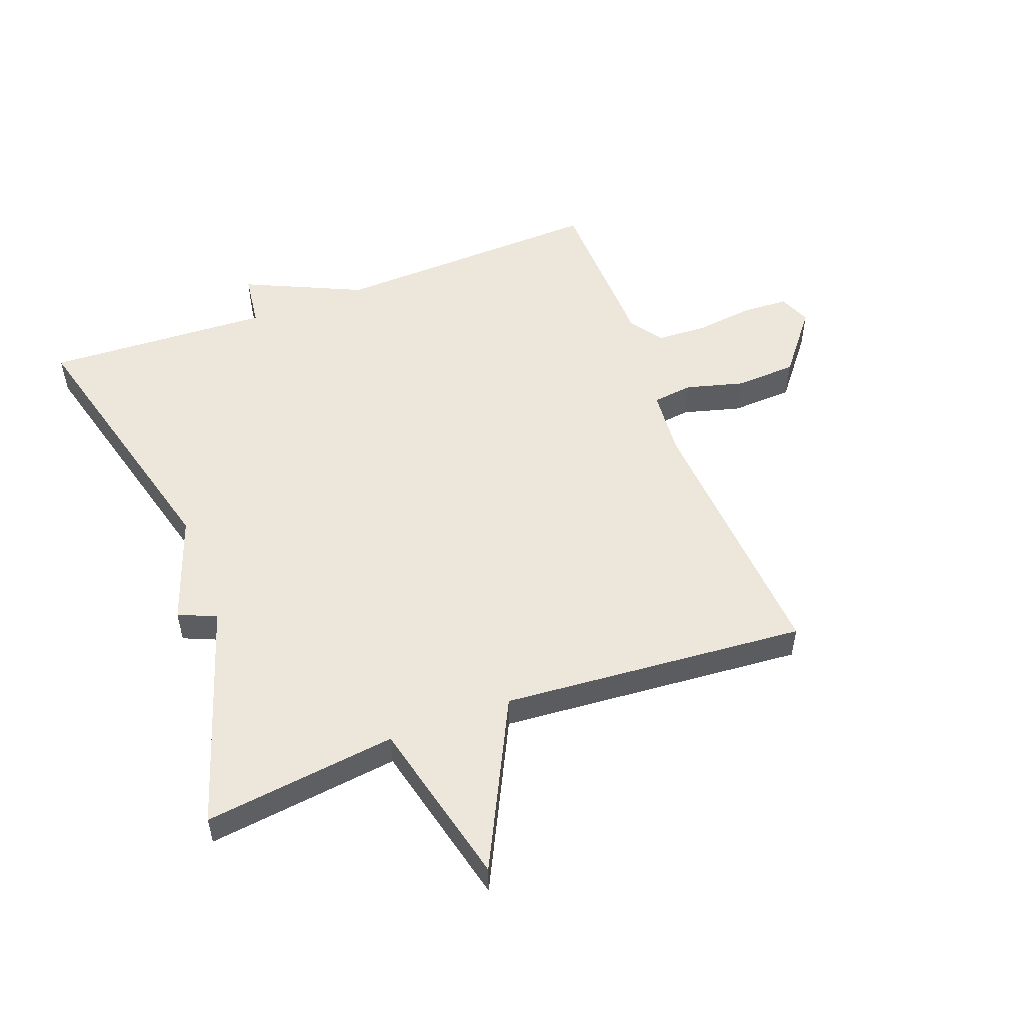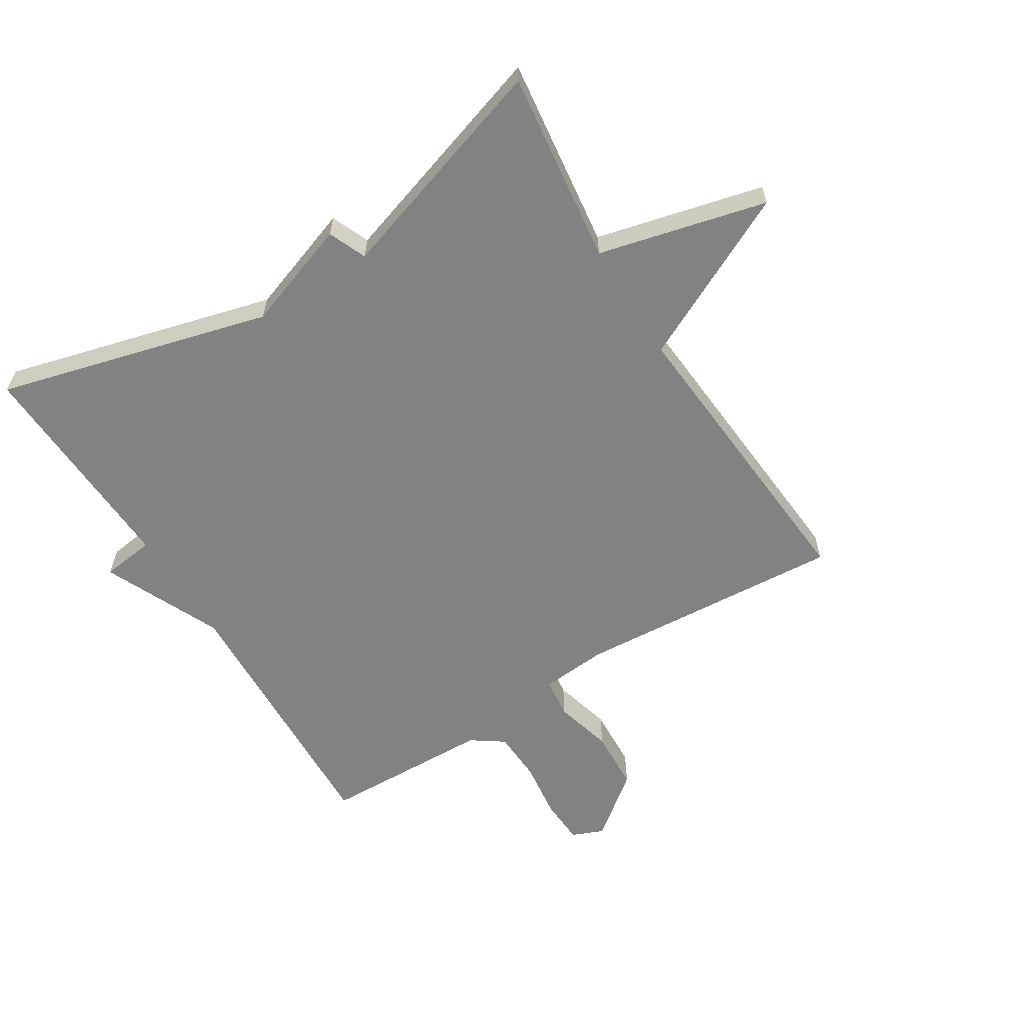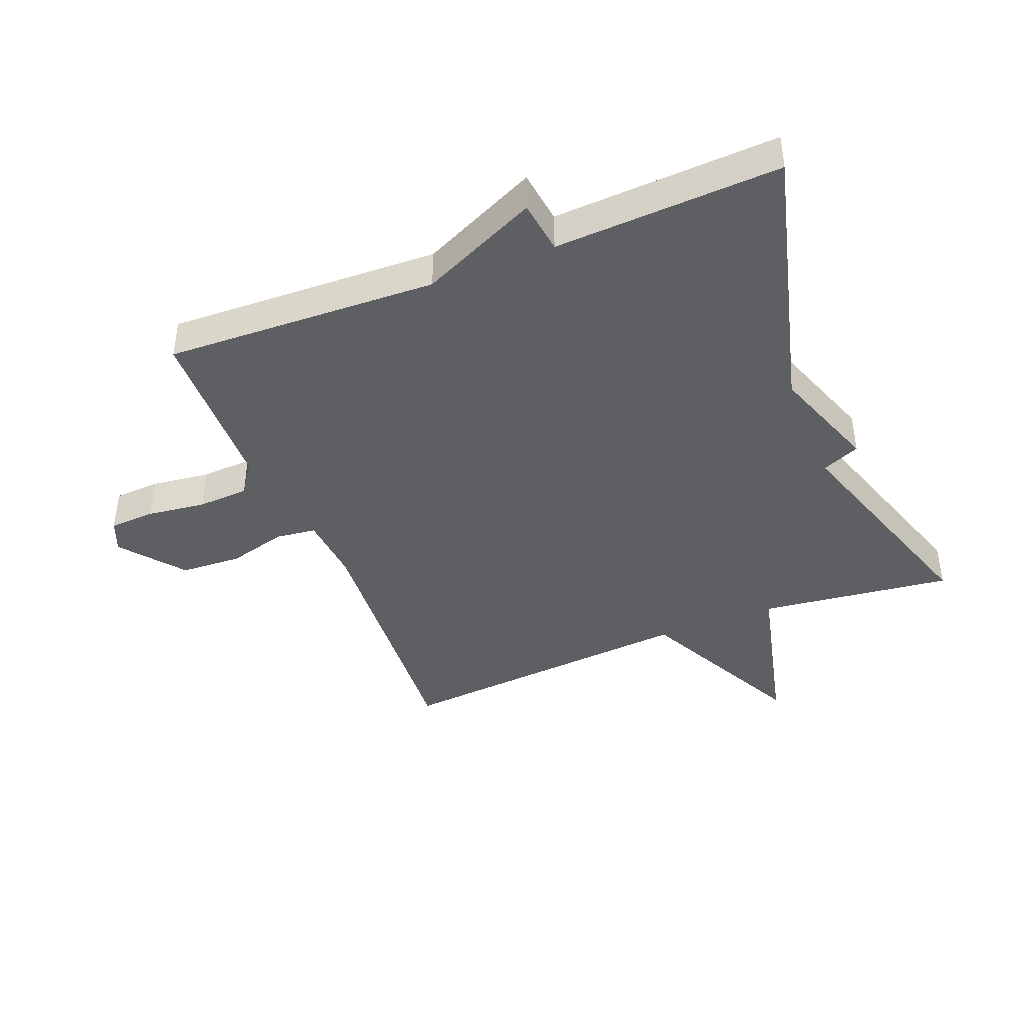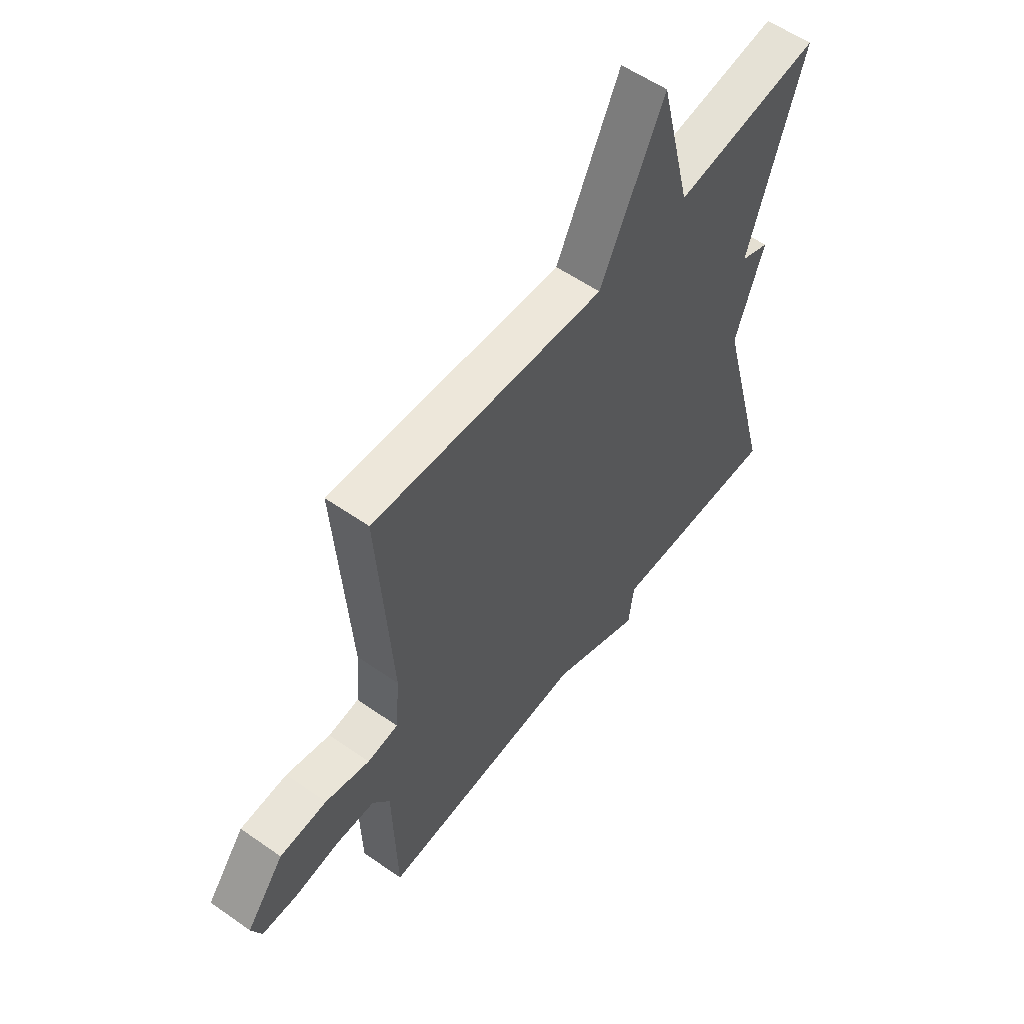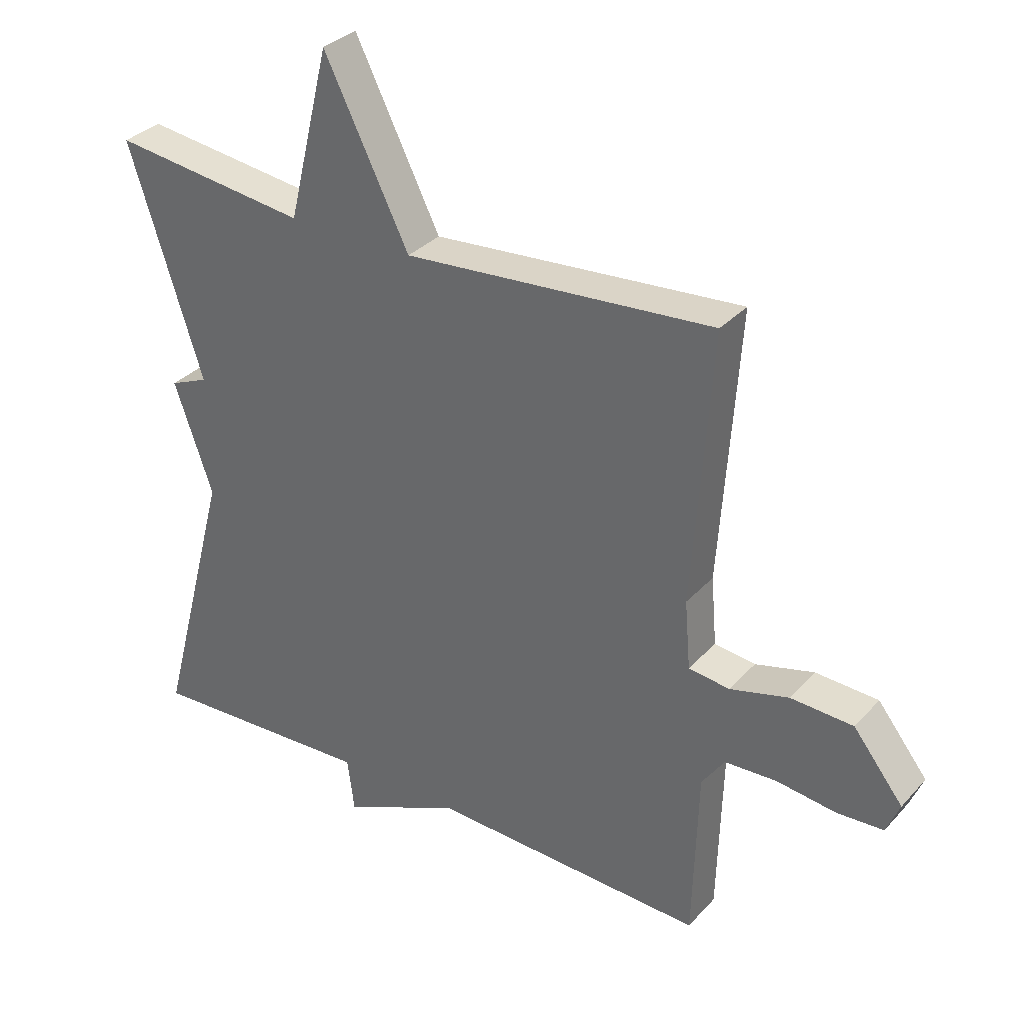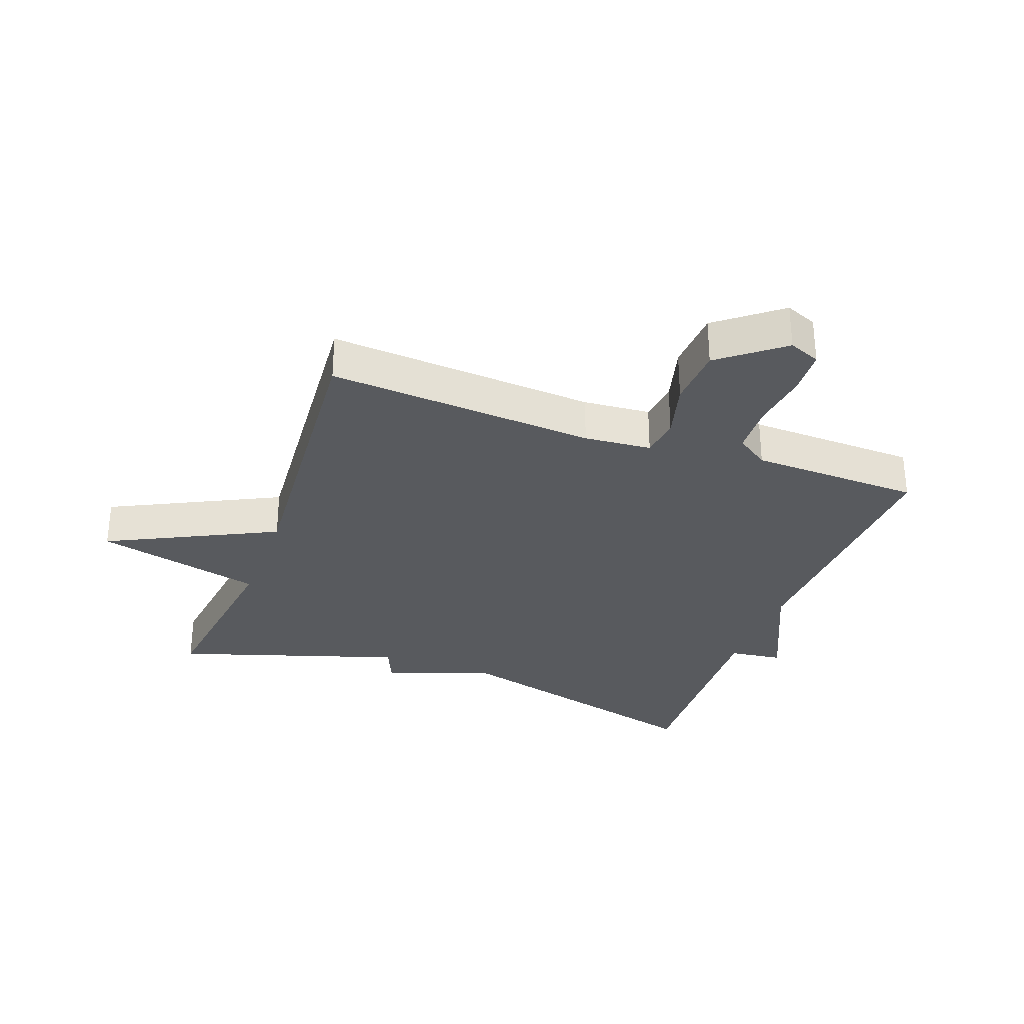
<metadata>
{"format":"obj","ext":"obj","renderer":"f3d","projection":"perspective","resolution":1024,"background":"white","views":[{"elev":52.8,"azim":-20.5,"up":"+Y"},{"elev":-60.8,"azim":-58.2,"up":"+Y"},{"elev":-41.9,"azim":-158.1,"up":"+Y"},{"elev":56.6,"azim":126.2,"up":"+Z"},{"elev":32.7,"azim":34.8,"up":"+Z"},{"elev":-30.9,"azim":69.9,"up":"+Y"}]}
</metadata>
<code>
v -0.5 0.07 0.5
v -0.19 0.07 0.461
v -0.124 0.07 0.731
v 0.01 0.07 0.461
v 0.5 0.07 0.5
v 0.47 0.07 0.069
v 0.479 0.07 -0.039
v 0.544 0.07 -0.047
v 0.637 0.07 -0.022
v 0.736 0.07 -0.027
v 0.815 0.07 -0.127
v 0.794 0.07 -0.178
v 0.72 0.07 -0.182
v 0.626 0.07 -0.17
v 0.544 0.07 -0.174
v 0.508 0.07 -0.226
v 0.5 0.07 -0.5
v 0.062 0.07 -0.483
v -0.127 0.07 -0.569
v -0.138 0.07 -0.483
v -0.5 0.07 -0.5
v -0.384 0.07 -0.062
v -0.445 0.07 0.112
v -0.384 0.07 0.138
v -0.5 0 0.5
v -0.19 0 0.461
v -0.124 0 0.731
v 0.01 0 0.461
v 0.5 0 0.5
v 0.47 0 0.069
v 0.479 0 -0.039
v 0.544 0 -0.047
v 0.637 0 -0.022
v 0.736 0 -0.027
v 0.815 0 -0.127
v 0.794 0 -0.178
v 0.72 0 -0.182
v 0.626 0 -0.17
v 0.544 0 -0.174
v 0.508 0 -0.226
v 0.5 0 -0.5
v 0.062 0 -0.483
v -0.127 0 -0.569
v -0.138 0 -0.483
v -0.5 0 -0.5
v -0.384 0 -0.062
v -0.445 0 0.112
v -0.384 0 0.138
f 22 23 24
f 20 21 22
f 20 22 24
f 18 19 20
f 24 1 2
f 20 24 2
f 18 20 2
f 16 17 18 2
f 12 13 14
f 11 12 14
f 10 11 14
f 9 10 14
f 8 9 14
f 7 8 14 15
f 4 5 6
f 4 6 7
f 2 3 4
f 7 15 16
f 4 7 16
f 2 4 16
f 48 47 46
f 46 45 44
f 48 46 44
f 44 43 42
f 26 25 48
f 26 48 44
f 26 44 42
f 26 42 41 40
f 38 37 36
f 38 36 35
f 38 35 34
f 38 34 33
f 38 33 32
f 39 38 32 31
f 30 29 28
f 31 30 28
f 28 27 26
f 40 39 31
f 40 31 28
f 40 28 26
f 1 25 26 2
f 2 26 27 3
f 3 27 28 4
f 4 28 29 5
f 5 29 30 6
f 6 30 31 7
f 7 31 32 8
f 8 32 33 9
f 9 33 34 10
f 10 34 35 11
f 11 35 36 12
f 12 36 37 13
f 13 37 38 14
f 14 38 39 15
f 15 39 40 16
f 16 40 41 17
f 17 41 42 18
f 18 42 43 19
f 19 43 44 20
f 20 44 45 21
f 21 45 46 22
f 22 46 47 23
f 23 47 48 24
f 24 48 25 1

</code>
